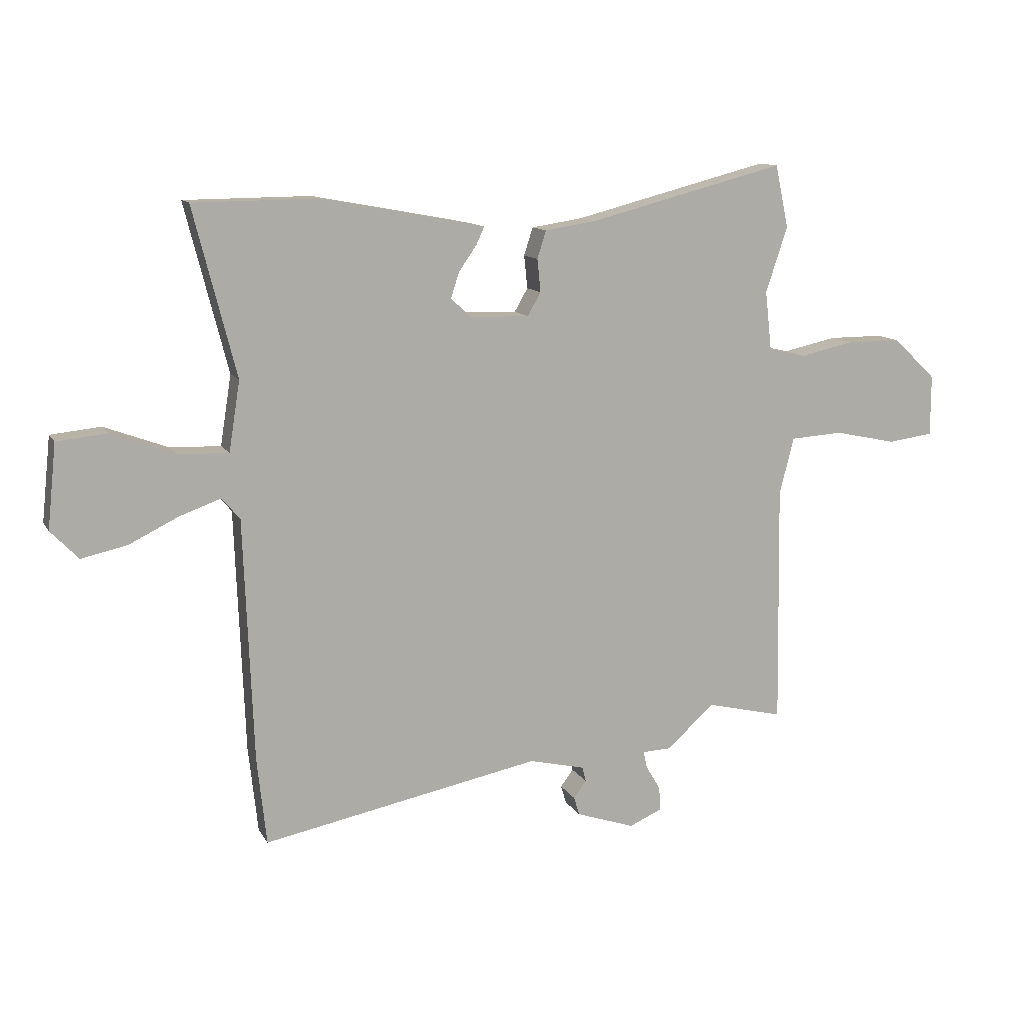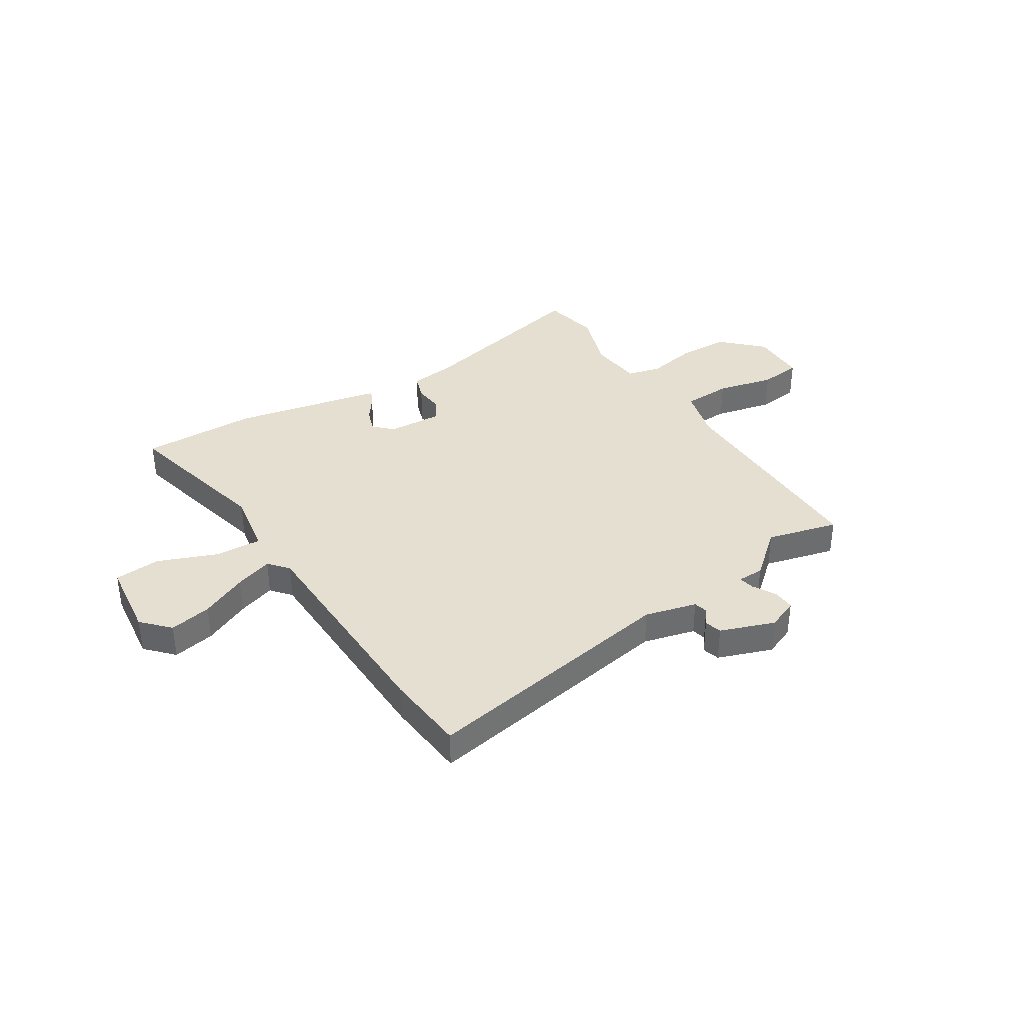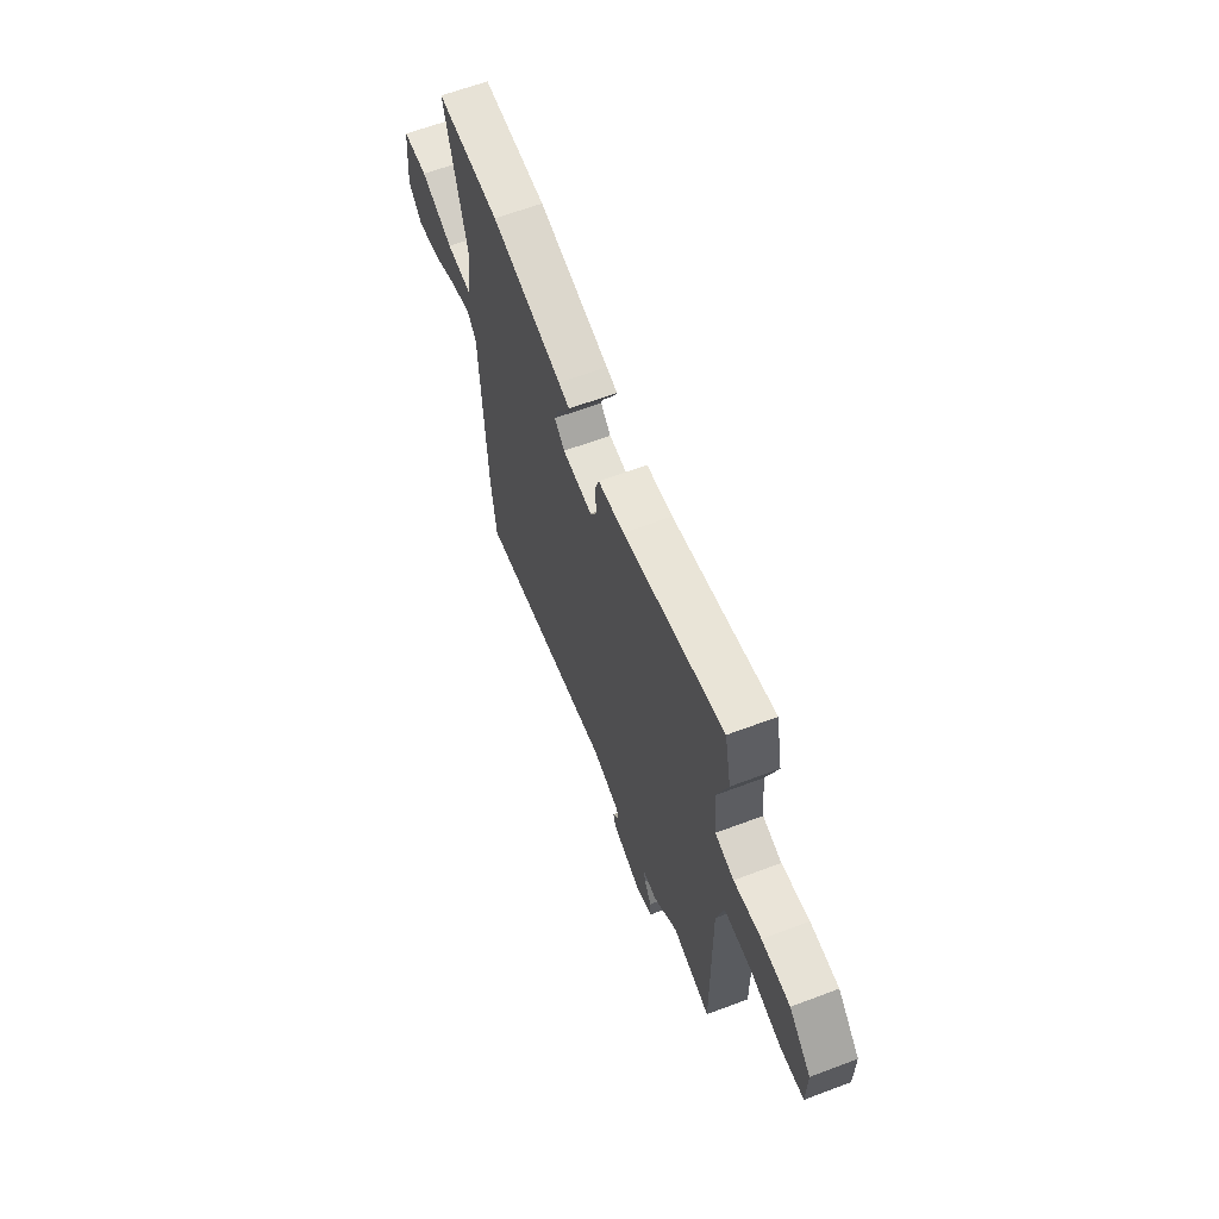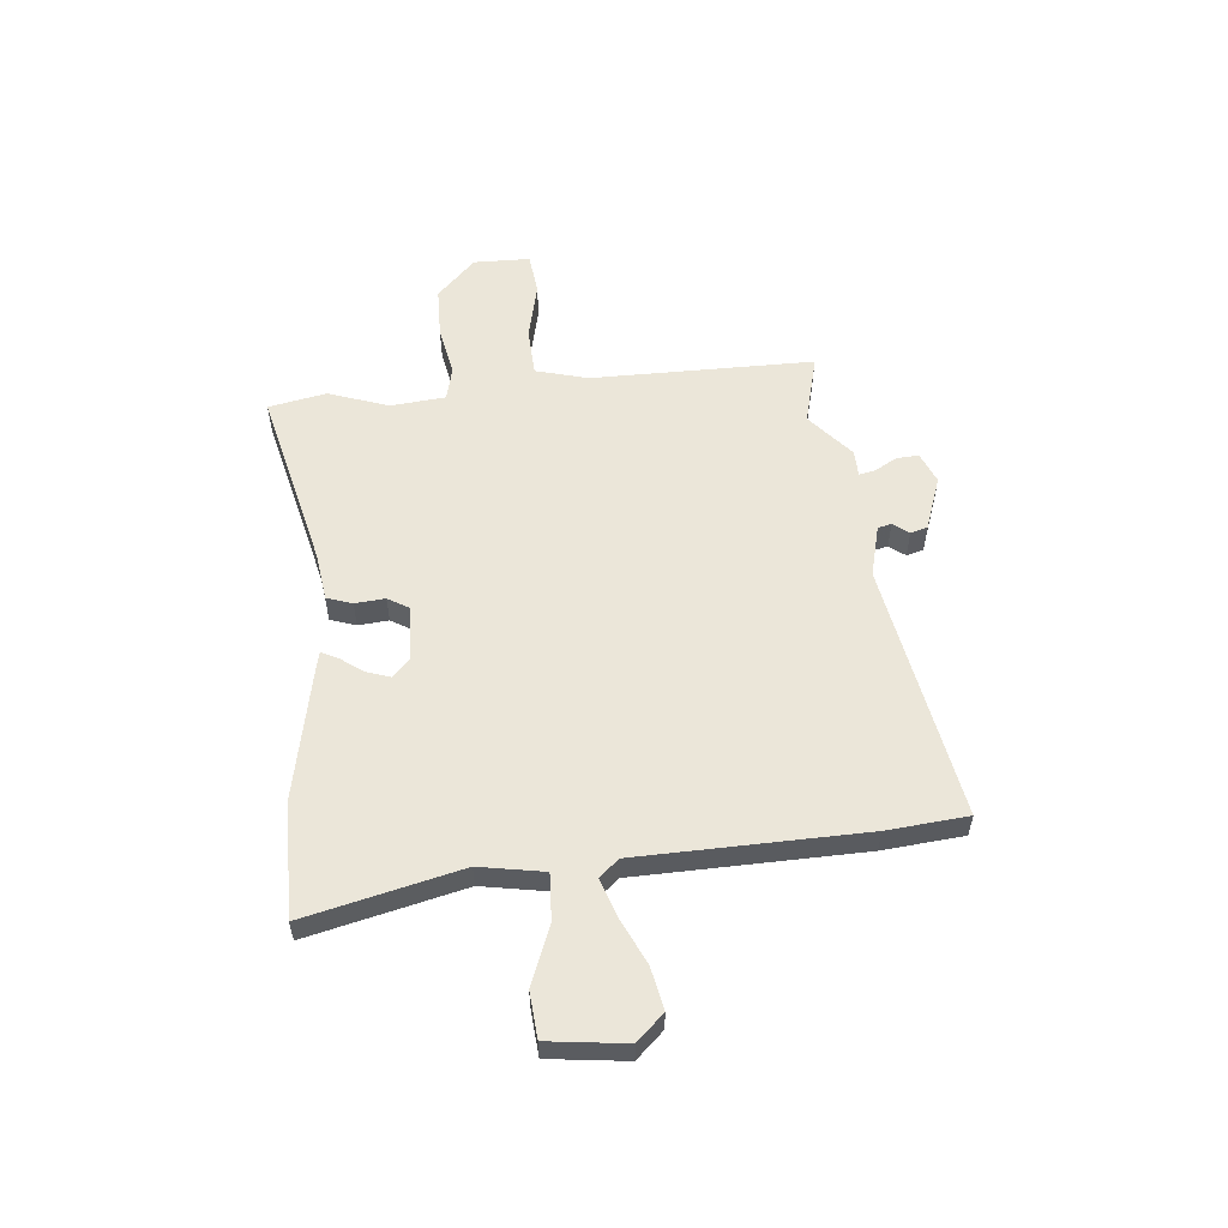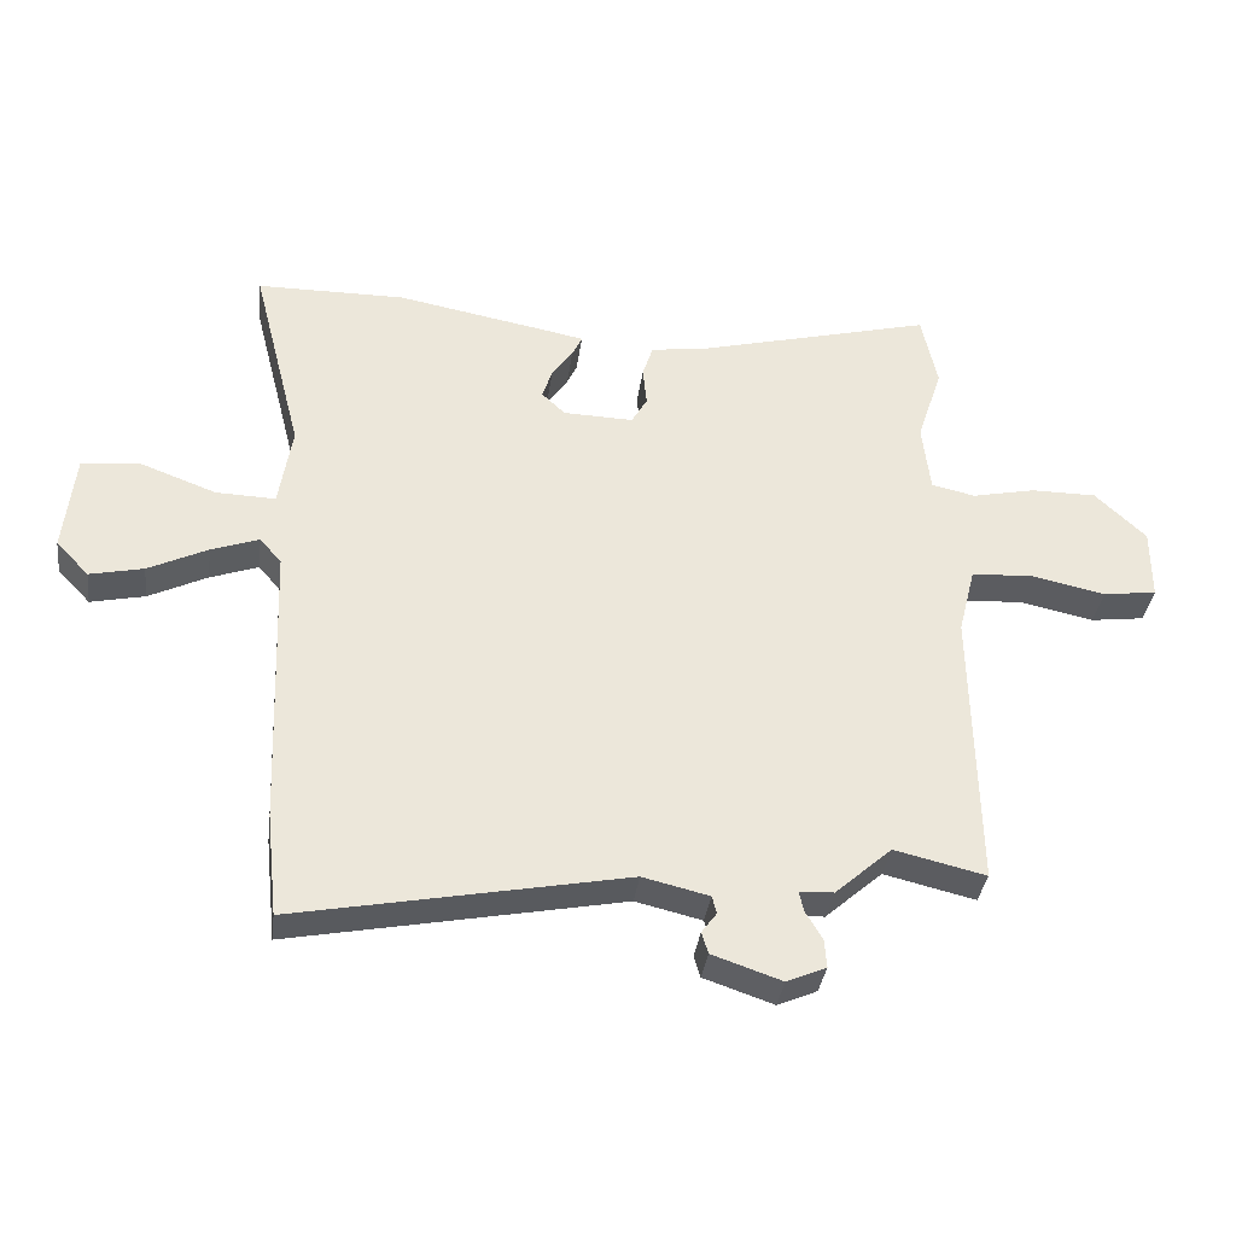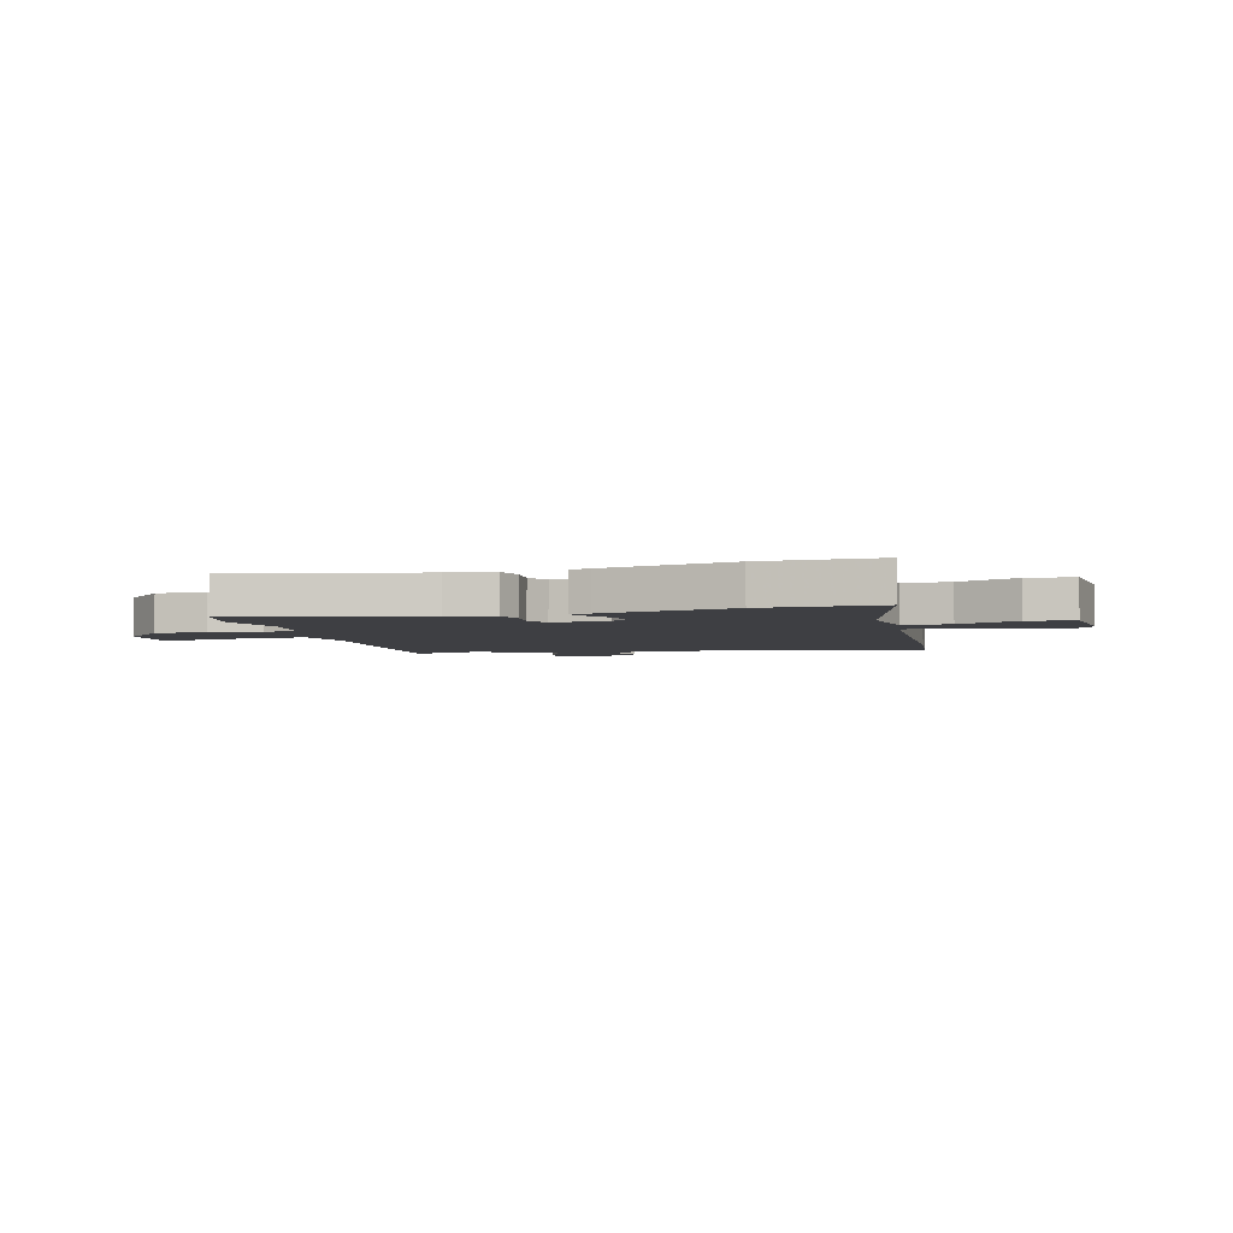
<metadata>
{"format":"obj","ext":"obj","renderer":"f3d","projection":"perspective","resolution":1024,"background":"white","views":[{"elev":11.9,"azim":160.7,"up":"+Z"},{"elev":36.7,"azim":148.7,"up":"+Y"},{"elev":63.7,"azim":-110.8,"up":"+Z"},{"elev":55.9,"azim":85.5,"up":"+Y"},{"elev":-35.6,"azim":172.5,"up":"+Z"},{"elev":-4.2,"azim":15.1,"up":"+Y"}]}
</metadata>
<code>
v 0.365 0.07 0.501
v 0.592 0.07 0.499
v 0.515 0.07 0.197
v 0.535 0.07 0.071
v 0.626 0.07 0.074
v 0.741 0.07 0.117
v 0.831 0.07 0.108
v 0.847 0.07 -0.044
v 0.797 0.07 -0.096
v 0.715 0.07 -0.078
v 0.625 0.07 -0.034
v 0.552 0.07 -0.008
v 0.519 0.07 -0.046
v 0.502 0.07 -0.485
v 0.485 0.07 -0.642
v -0.018 0.07 -0.544
v -0.119 0.07 -0.568
v -0.126 0.07 -0.595
v -0.103 0.07 -0.626
v -0.113 0.07 -0.659
v -0.219 0.07 -0.695
v -0.279 0.07 -0.669
v -0.276 0.07 -0.626
v -0.25 0.07 -0.582
v -0.243 0.07 -0.551
v -0.295 0.07 -0.549
v -0.382 0.07 -0.472
v -0.521 0.07 -0.505
v -0.514 0.07 -0.07
v -0.54 0.07 0.033
v -0.635 0.07 0.039
v -0.748 0.07 0.015
v -0.83 0.07 0.026
v -0.83 0.07 0.136
v -0.752 0.07 0.21
v -0.652 0.07 0.21
v -0.555 0.07 0.189
v -0.488 0.07 0.204
v -0.476 0.07 0.311
v -0.515 0.07 0.429
v -0.491 0.07 0.542
v -0.135 0.07 0.45
v -0.043 0.07 0.436
v -0.027 0.07 0.386
v -0.033 0.07 0.327
v -0.009 0.07 0.285
v 0.098 0.07 0.288
v 0.134 0.07 0.322
v 0.119 0.07 0.368
v 0.087 0.07 0.414
v 0.072 0.07 0.446
v 0.111 0.07 0.454
v 0.365 0 0.501
v 0.592 0 0.499
v 0.515 0 0.197
v 0.535 0 0.071
v 0.626 0 0.074
v 0.741 0 0.117
v 0.831 0 0.108
v 0.847 0 -0.044
v 0.797 0 -0.096
v 0.715 0 -0.078
v 0.625 0 -0.034
v 0.552 0 -0.008
v 0.519 0 -0.046
v 0.502 0 -0.485
v 0.485 0 -0.642
v -0.018 0 -0.544
v -0.119 0 -0.568
v -0.126 0 -0.595
v -0.103 0 -0.626
v -0.113 0 -0.659
v -0.219 0 -0.695
v -0.279 0 -0.669
v -0.276 0 -0.626
v -0.25 0 -0.582
v -0.243 0 -0.551
v -0.295 0 -0.549
v -0.382 0 -0.472
v -0.521 0 -0.505
v -0.514 0 -0.07
v -0.54 0 0.033
v -0.635 0 0.039
v -0.748 0 0.015
v -0.83 0 0.026
v -0.83 0 0.136
v -0.752 0 0.21
v -0.652 0 0.21
v -0.555 0 0.189
v -0.488 0 0.204
v -0.476 0 0.311
v -0.515 0 0.429
v -0.491 0 0.542
v -0.135 0 0.45
v -0.043 0 0.436
v -0.027 0 0.386
v -0.033 0 0.327
v -0.009 0 0.285
v 0.098 0 0.288
v 0.134 0 0.322
v 0.119 0 0.368
v 0.087 0 0.414
v 0.072 0 0.446
v 0.111 0 0.454
f 1 2 3
f 52 1 3
f 51 52 3
f 50 51 3
f 49 50 3
f 48 49 3 4
f 47 48 4
f 46 47 4
f 42 43 44 45
f 42 45 46
f 41 42 46
f 40 41 46
f 39 40 46
f 38 39 46 4
f 35 36 37
f 34 35 37
f 33 34 37
f 32 33 37
f 31 32 37
f 37 38 4
f 31 37 4
f 30 31 4
f 27 28 29
f 30 4 5
f 29 30 5
f 27 29 5
f 26 27 5
f 25 26 5
f 22 23 24
f 21 22 24
f 20 21 24
f 19 20 24
f 18 19 24
f 17 18 24 25
f 16 17 25 5
f 13 14 15 16
f 12 13 16
f 9 10 11
f 8 9 11
f 7 8 11
f 6 7 11
f 5 6 11
f 5 11 12
f 5 12 16
f 55 54 53
f 55 53 104
f 55 104 103
f 55 103 102
f 55 102 101
f 56 55 101 100
f 56 100 99
f 56 99 98
f 97 96 95 94
f 98 97 94
f 98 94 93
f 98 93 92
f 98 92 91
f 56 98 91 90
f 89 88 87
f 89 87 86
f 89 86 85
f 89 85 84
f 89 84 83
f 56 90 89
f 56 89 83
f 56 83 82
f 81 80 79
f 57 56 82
f 57 82 81
f 57 81 79
f 57 79 78
f 57 78 77
f 76 75 74
f 76 74 73
f 76 73 72
f 76 72 71
f 76 71 70
f 77 76 70 69
f 57 77 69 68
f 68 67 66 65
f 68 65 64
f 63 62 61
f 63 61 60
f 63 60 59
f 63 59 58
f 63 58 57
f 64 63 57
f 68 64 57
f 1 53 54 2
f 2 54 55 3
f 3 55 56 4
f 4 56 57 5
f 5 57 58 6
f 6 58 59 7
f 7 59 60 8
f 8 60 61 9
f 9 61 62 10
f 10 62 63 11
f 11 63 64 12
f 12 64 65 13
f 13 65 66 14
f 14 66 67 15
f 15 67 68 16
f 16 68 69 17
f 17 69 70 18
f 18 70 71 19
f 19 71 72 20
f 20 72 73 21
f 21 73 74 22
f 22 74 75 23
f 23 75 76 24
f 24 76 77 25
f 25 77 78 26
f 26 78 79 27
f 27 79 80 28
f 28 80 81 29
f 29 81 82 30
f 30 82 83 31
f 31 83 84 32
f 32 84 85 33
f 33 85 86 34
f 34 86 87 35
f 35 87 88 36
f 36 88 89 37
f 37 89 90 38
f 38 90 91 39
f 39 91 92 40
f 40 92 93 41
f 41 93 94 42
f 42 94 95 43
f 43 95 96 44
f 44 96 97 45
f 45 97 98 46
f 46 98 99 47
f 47 99 100 48
f 48 100 101 49
f 49 101 102 50
f 50 102 103 51
f 51 103 104 52
f 52 104 53 1

</code>
